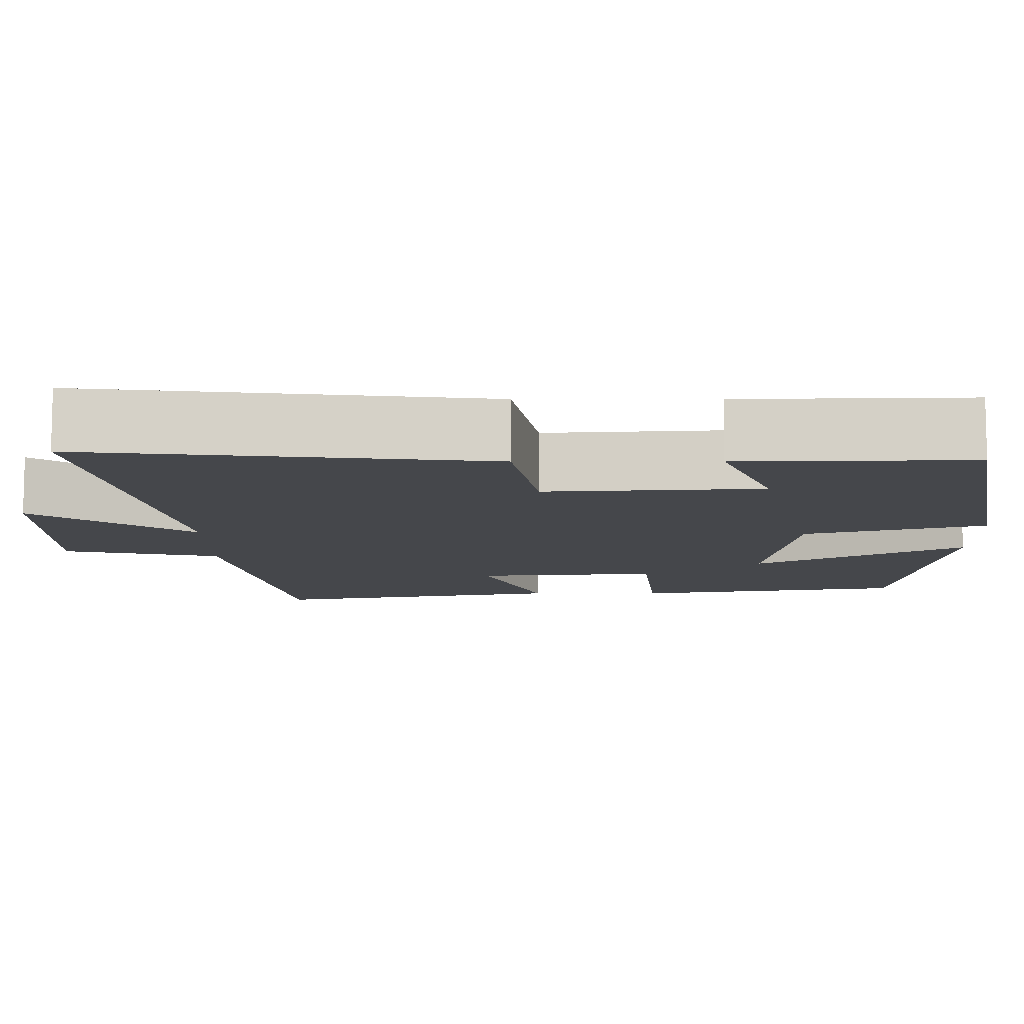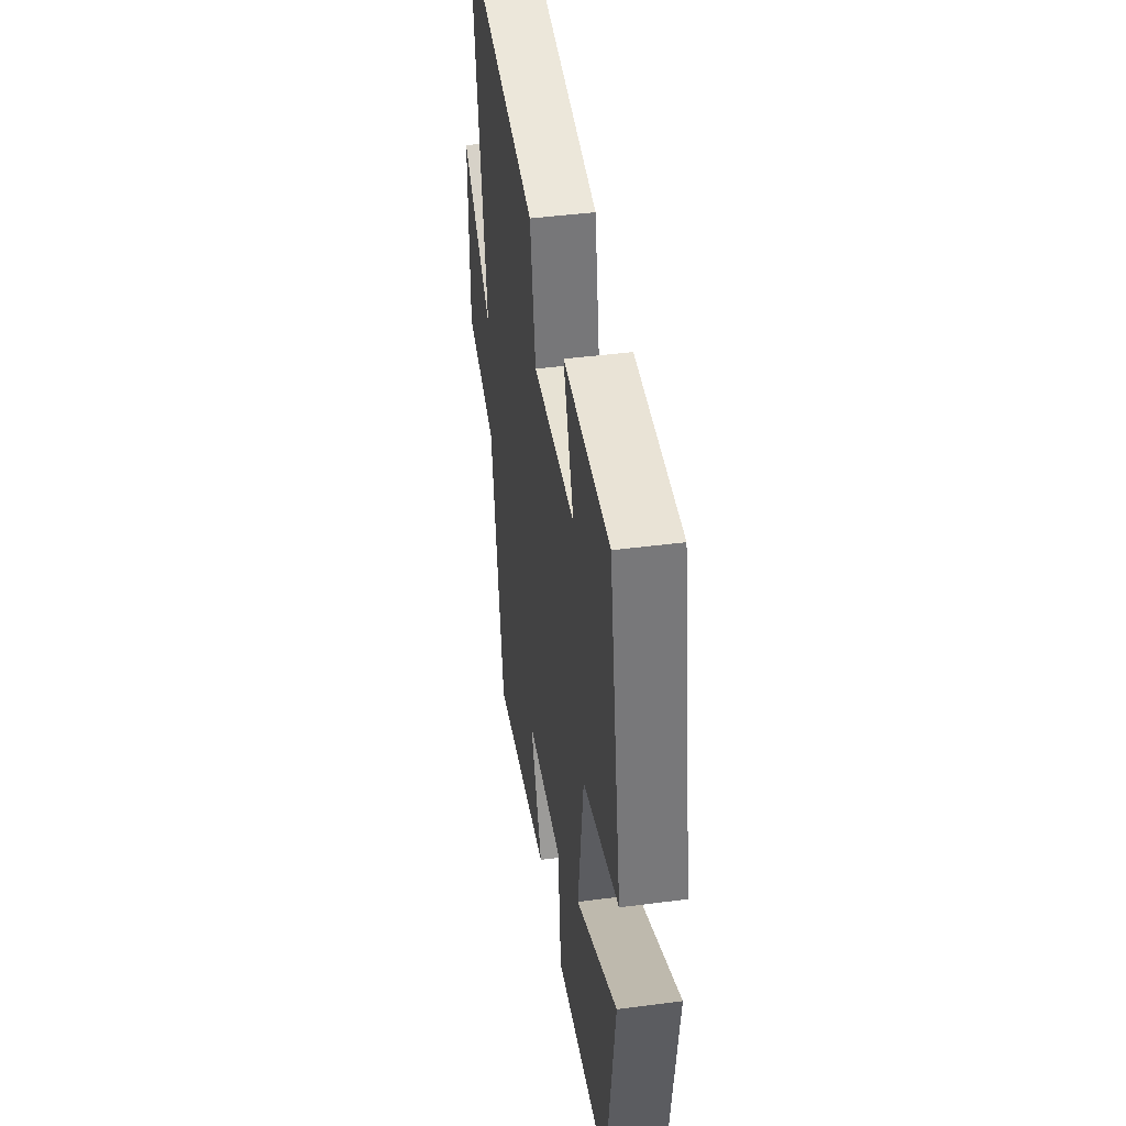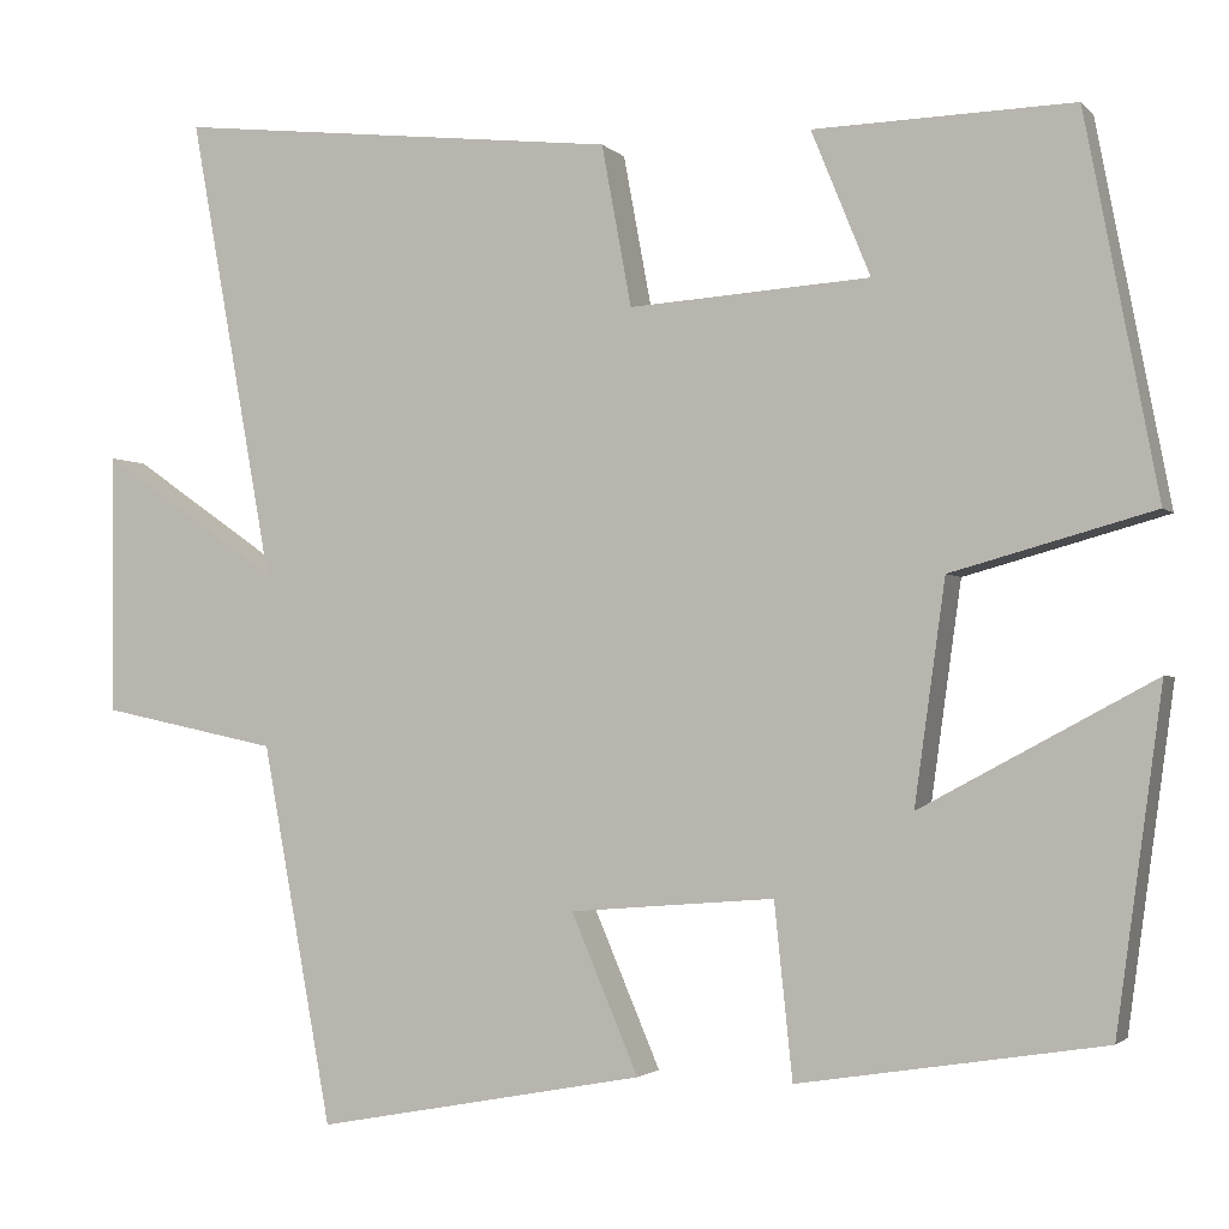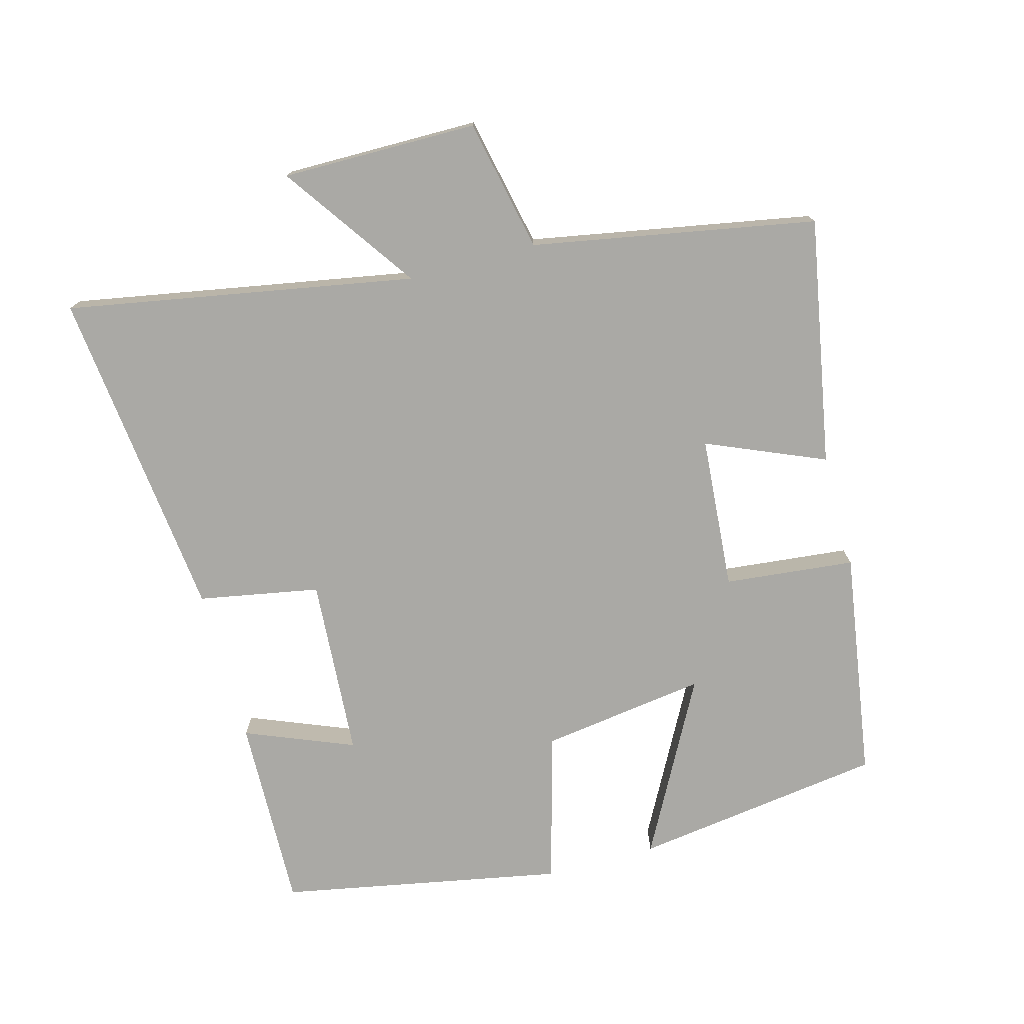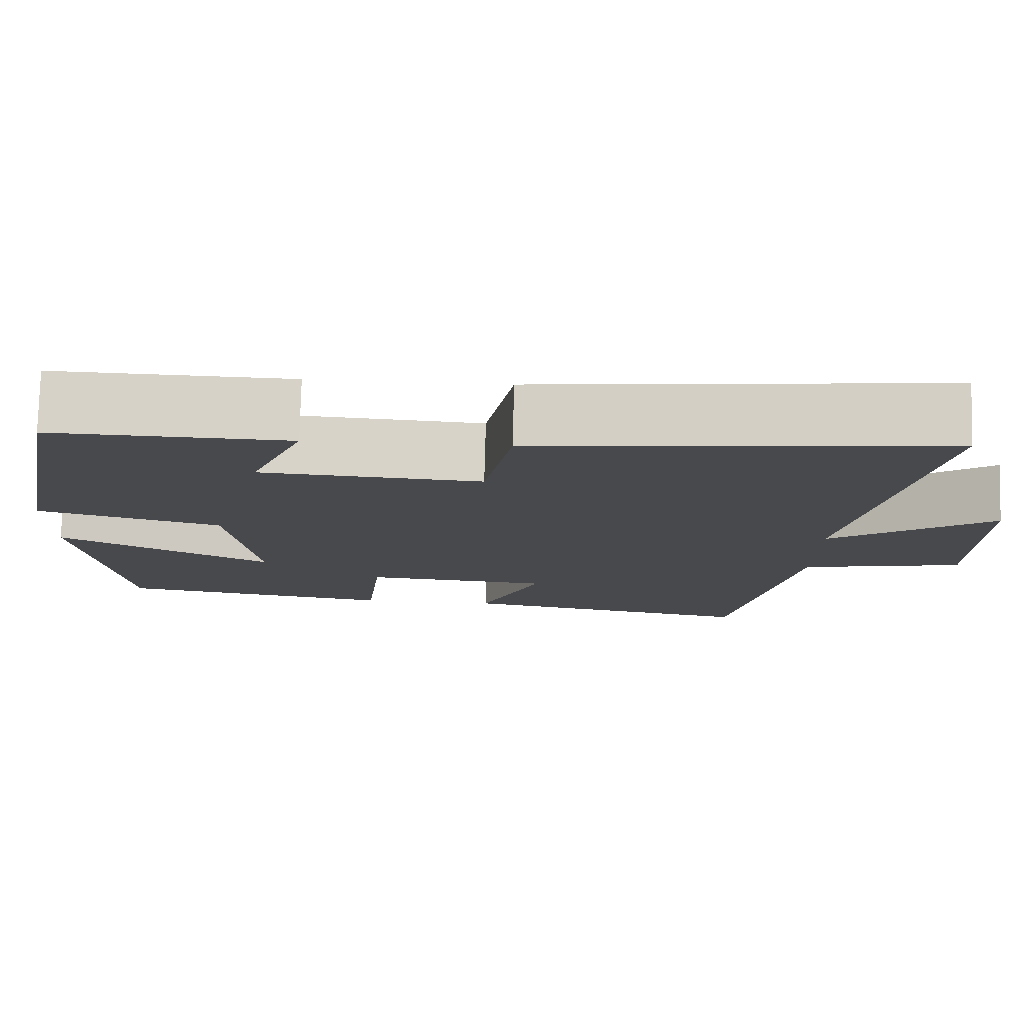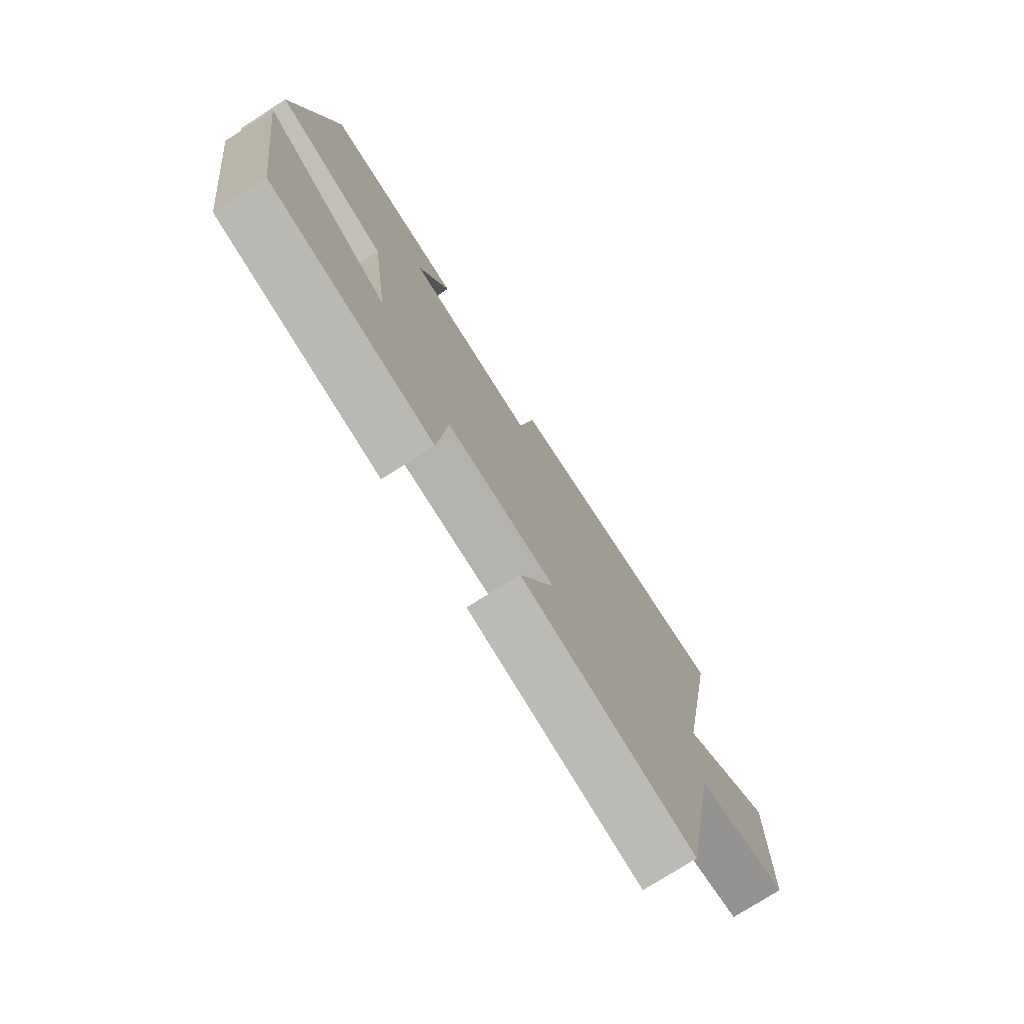
<metadata>
{"format":"obj","ext":"obj","renderer":"f3d","projection":"perspective","resolution":1024,"background":"white","views":[{"elev":79.8,"azim":-180.0,"up":"+Z"},{"elev":43.9,"azim":-98.7,"up":"+Z"},{"elev":-2.2,"azim":-159.9,"up":"+Z"},{"elev":-75.3,"azim":105.3,"up":"+Y"},{"elev":77.9,"azim":1.5,"up":"+Z"},{"elev":-76.1,"azim":-57.5,"up":"+Z"}]}
</metadata>
<code>
v 0.593 0.07 0.554
v 0.5 0.07 0.042
v 0.697 0.07 0.179
v 0.695 0.07 -0.109
v 0.5 0.07 -0.15
v 0.423 0.07 -0.567
v 0.06 0.07 -0.5
v 0.134 0.07 -0.326
v -0.092 0.07 -0.308
v -0.112 0.07 -0.5
v -0.449 0.07 -0.447
v -0.5 0.07 -0.077
v -0.243 0.07 -0.215
v -0.277 0.07 0.029
v -0.5 0.07 0.091
v -0.42 0.07 0.508
v -0.134 0.07 0.5
v -0.199 0.07 0.34
v 0.067 0.07 0.322
v 0.1 0.07 0.5
v 0.593 0 0.554
v 0.5 0 0.042
v 0.697 0 0.179
v 0.695 0 -0.109
v 0.5 0 -0.15
v 0.423 0 -0.567
v 0.06 0 -0.5
v 0.134 0 -0.326
v -0.092 0 -0.308
v -0.112 0 -0.5
v -0.449 0 -0.447
v -0.5 0 -0.077
v -0.243 0 -0.215
v -0.277 0 0.029
v -0.5 0 0.091
v -0.42 0 0.508
v -0.134 0 0.5
v -0.199 0 0.34
v 0.067 0 0.322
v 0.1 0 0.5
f 19 20 1 2
f 18 19 2
f 15 16 17 18
f 14 15 18 2
f 13 14 2
f 11 12 13
f 10 11 13
f 9 10 13
f 8 9 13 2
f 7 8 2
f 6 7 2
f 5 6 2
f 2 3 4 5
f 22 21 40 39
f 22 39 38
f 38 37 36 35
f 22 38 35 34
f 22 34 33
f 33 32 31
f 33 31 30
f 33 30 29
f 22 33 29 28
f 22 28 27
f 22 27 26
f 22 26 25
f 25 24 23 22
f 1 21 22 2
f 2 22 23 3
f 3 23 24 4
f 4 24 25 5
f 5 25 26 6
f 6 26 27 7
f 7 27 28 8
f 8 28 29 9
f 9 29 30 10
f 10 30 31 11
f 11 31 32 12
f 12 32 33 13
f 13 33 34 14
f 14 34 35 15
f 15 35 36 16
f 16 36 37 17
f 17 37 38 18
f 18 38 39 19
f 19 39 40 20
f 20 40 21 1

</code>
